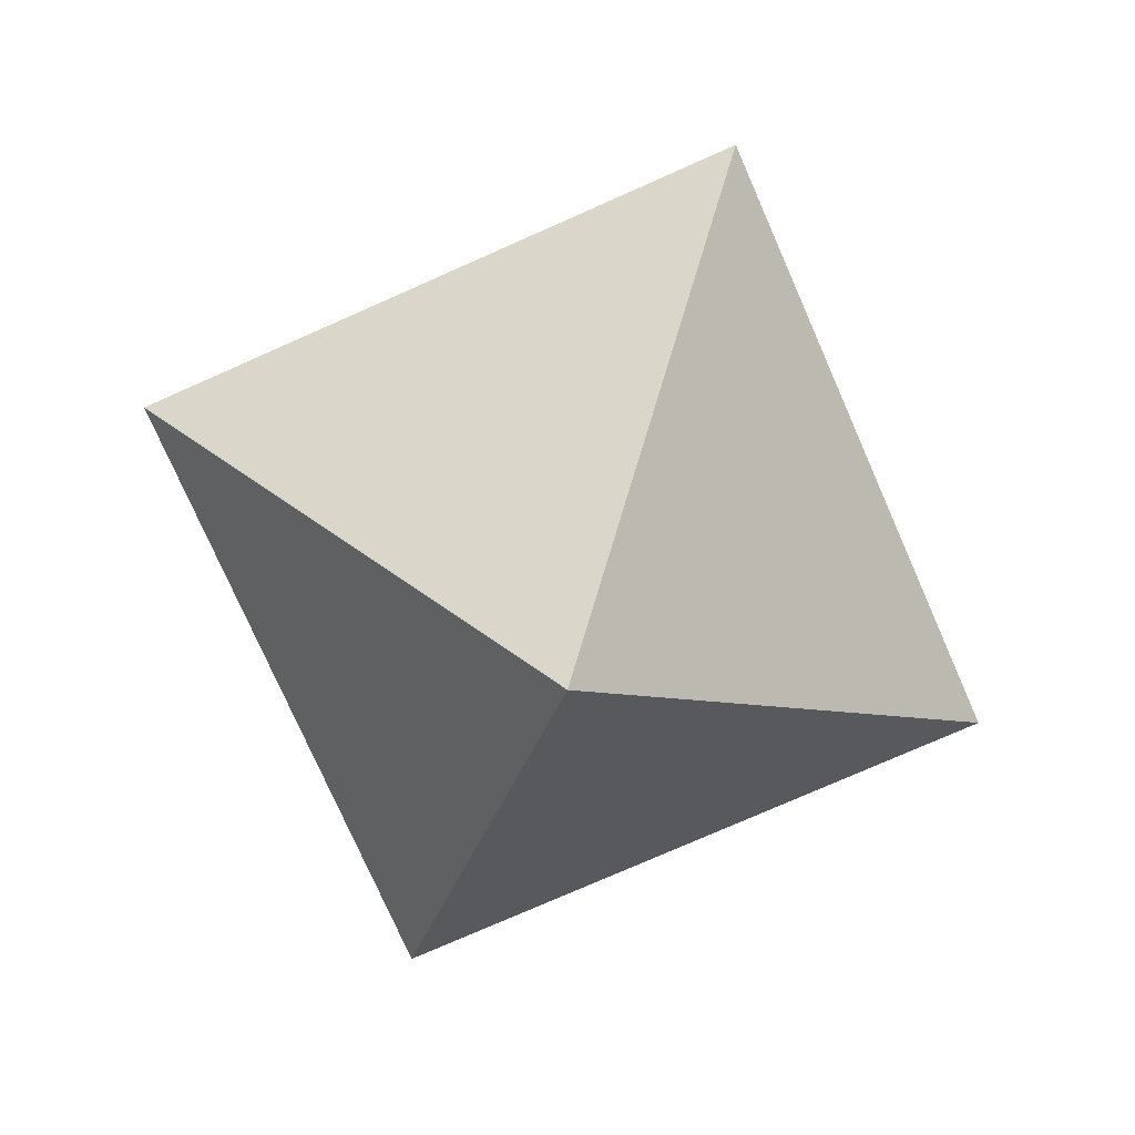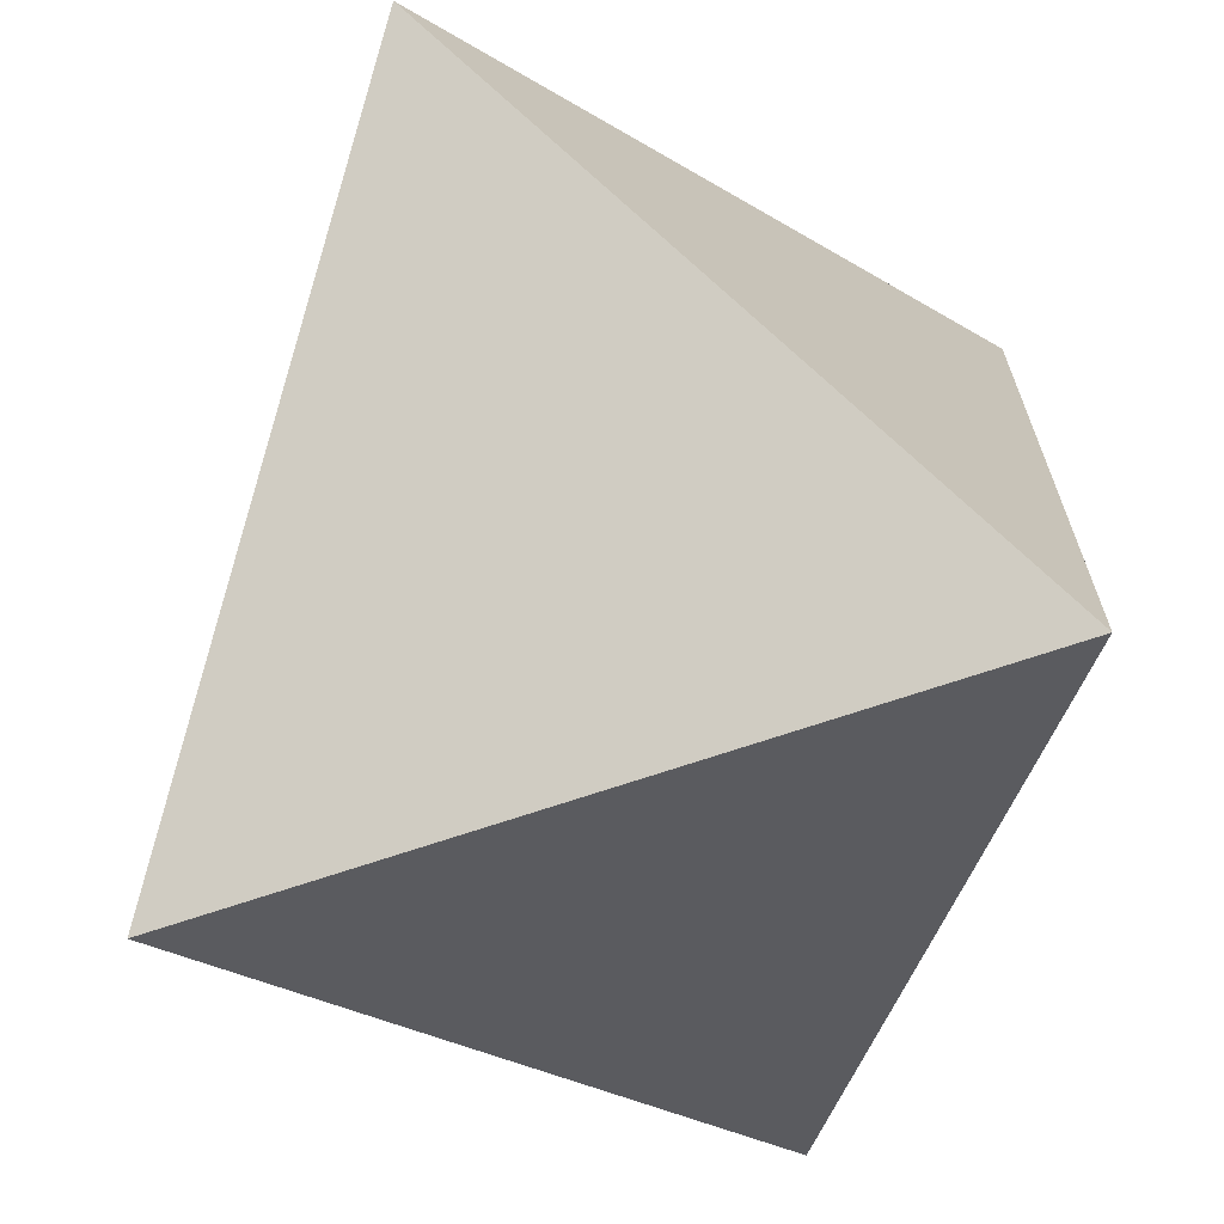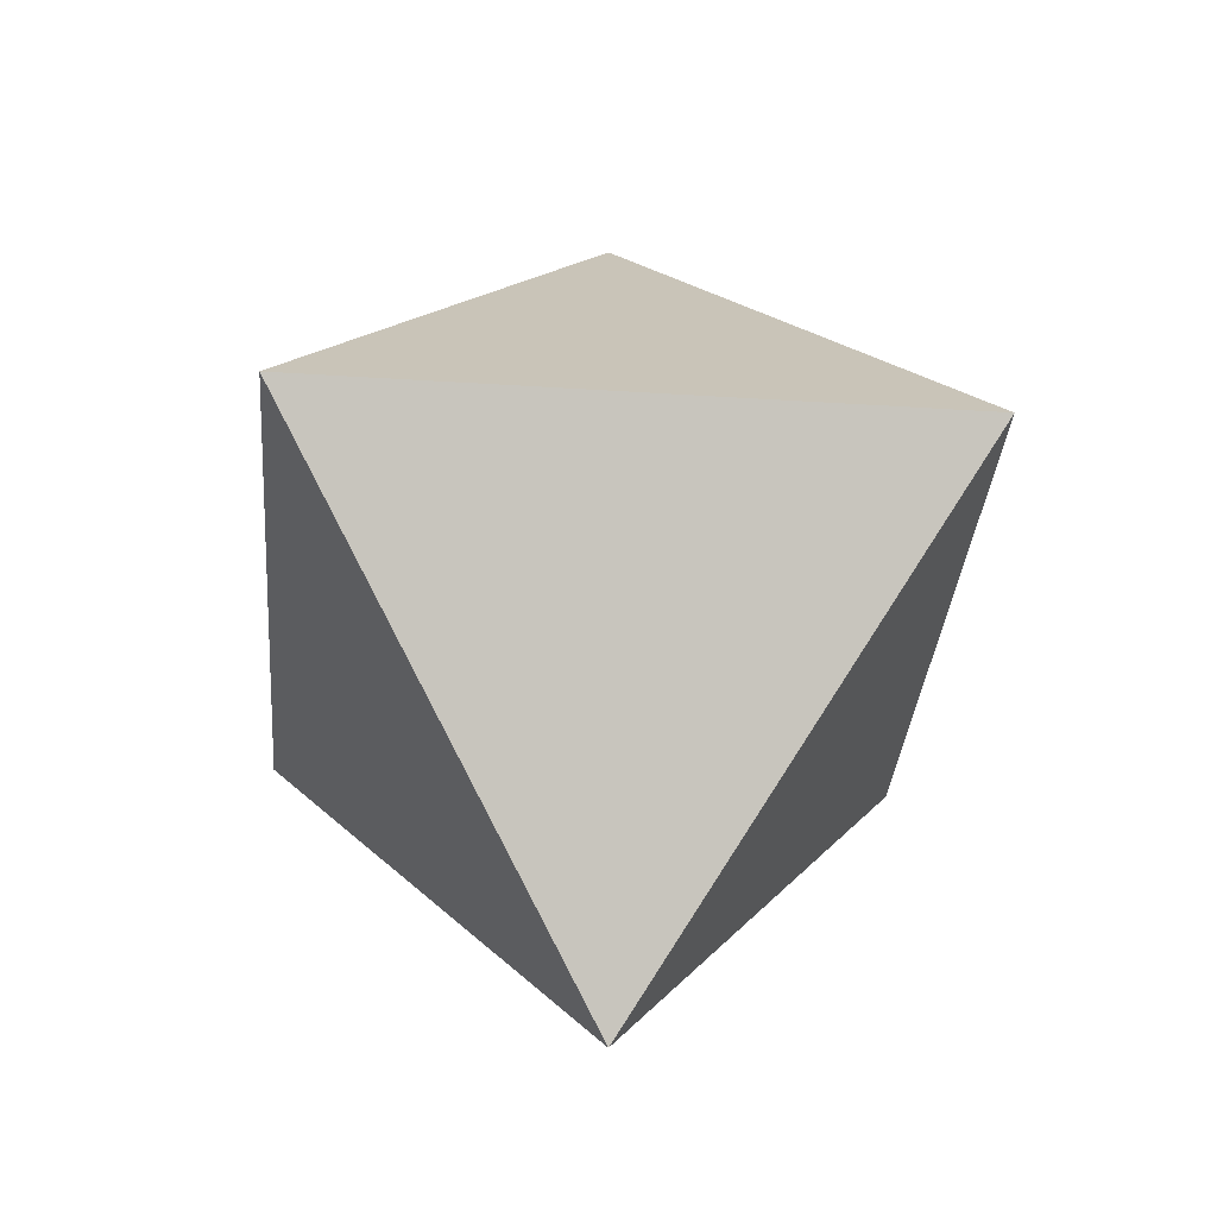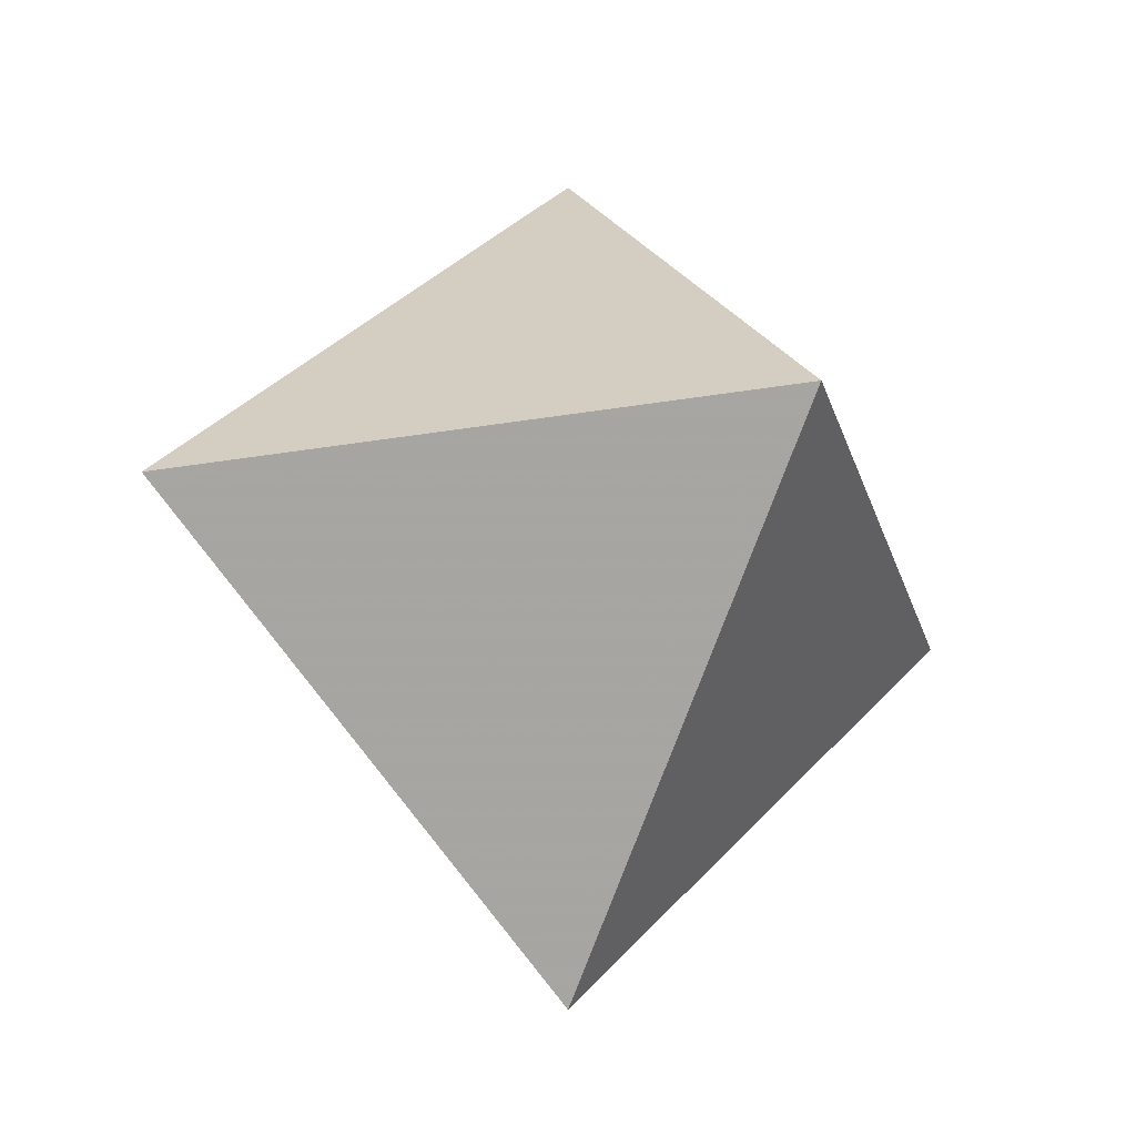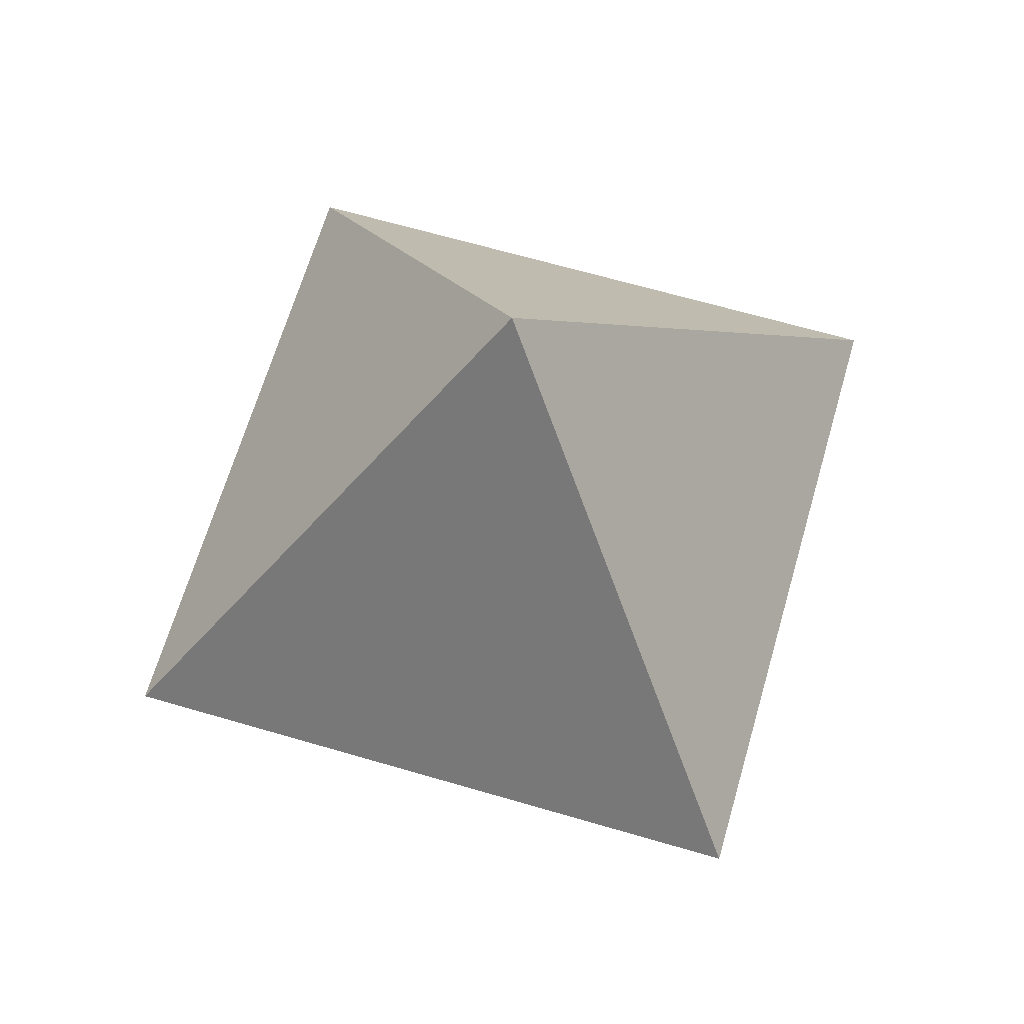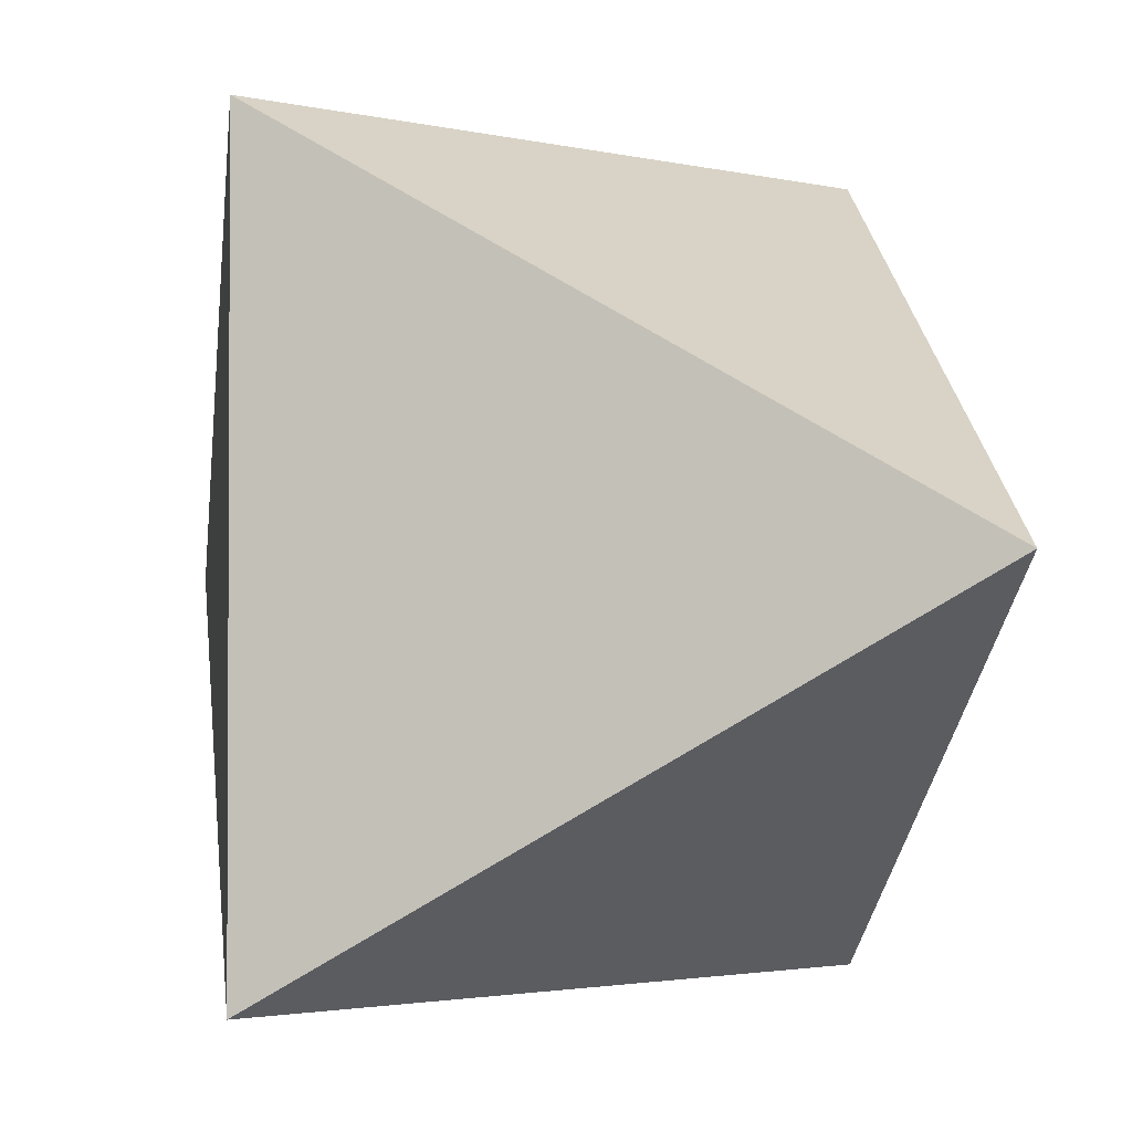
<metadata>
{"format":"obj","ext":"obj","renderer":"f3d","projection":"perspective","resolution":1024,"background":"white","views":[{"elev":-77.0,"azim":23.8,"up":"+Z"},{"elev":-70.2,"azim":18.6,"up":"+Y"},{"elev":-34.9,"azim":-94.9,"up":"+Z"},{"elev":-24.1,"azim":16.1,"up":"+Z"},{"elev":66.4,"azim":-73.7,"up":"+Z"},{"elev":-2.0,"azim":-43.2,"up":"+Y"}]}
</metadata>
<code>
v  1 -1  0
v  1  1  0
v -1 -1  0
v -1  1  0
v  0  0  1.414
v  0  0 -1.414
f 1 2 5
f 3 1 5
f 2 4 5
f 4 3 5
f 2 1 6
f 1 3 6
f 4 2 6
f 3 4 6

</code>
